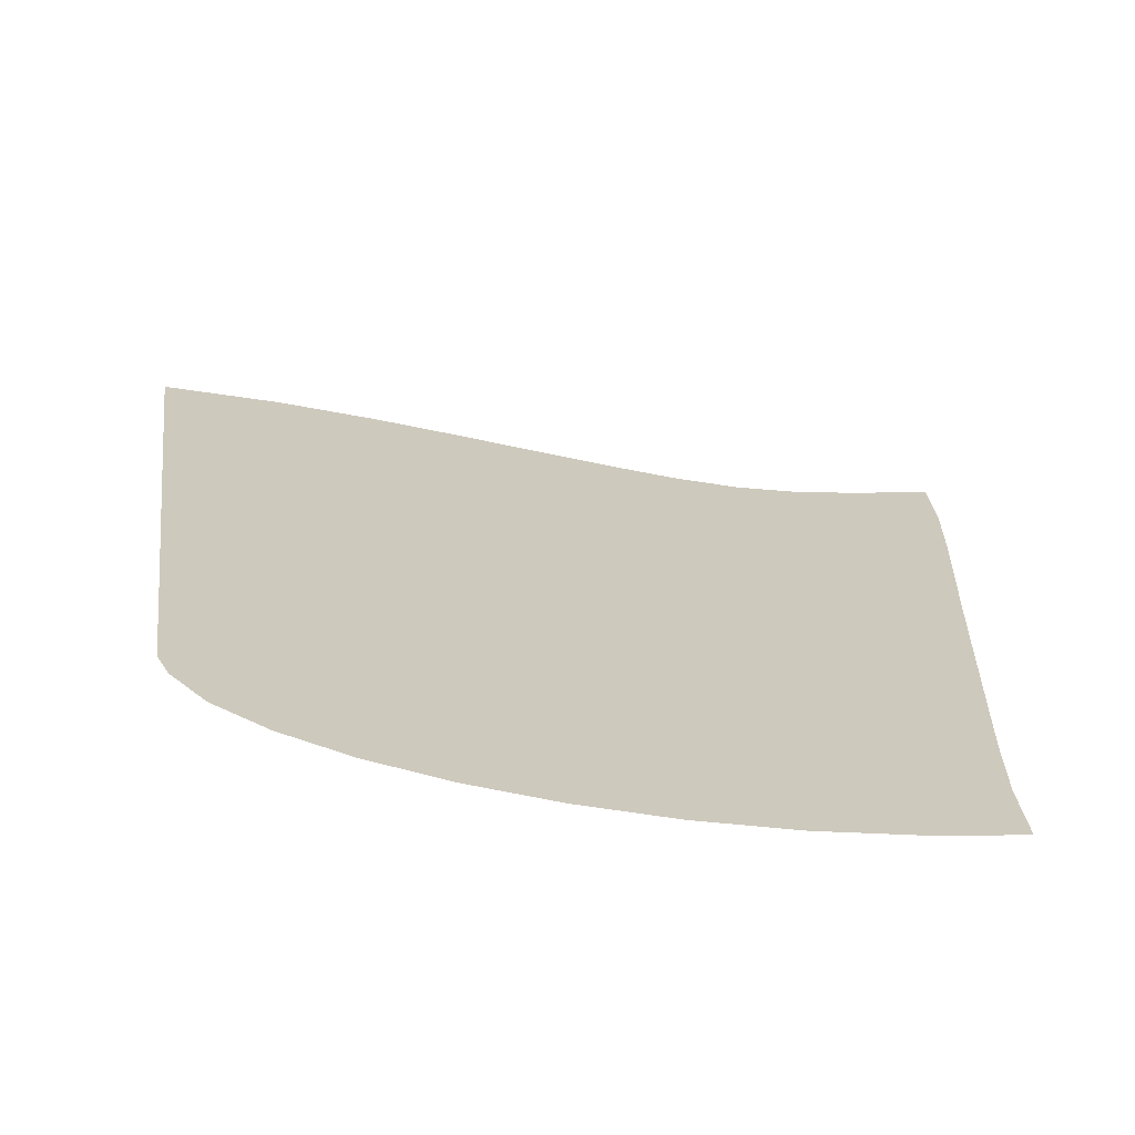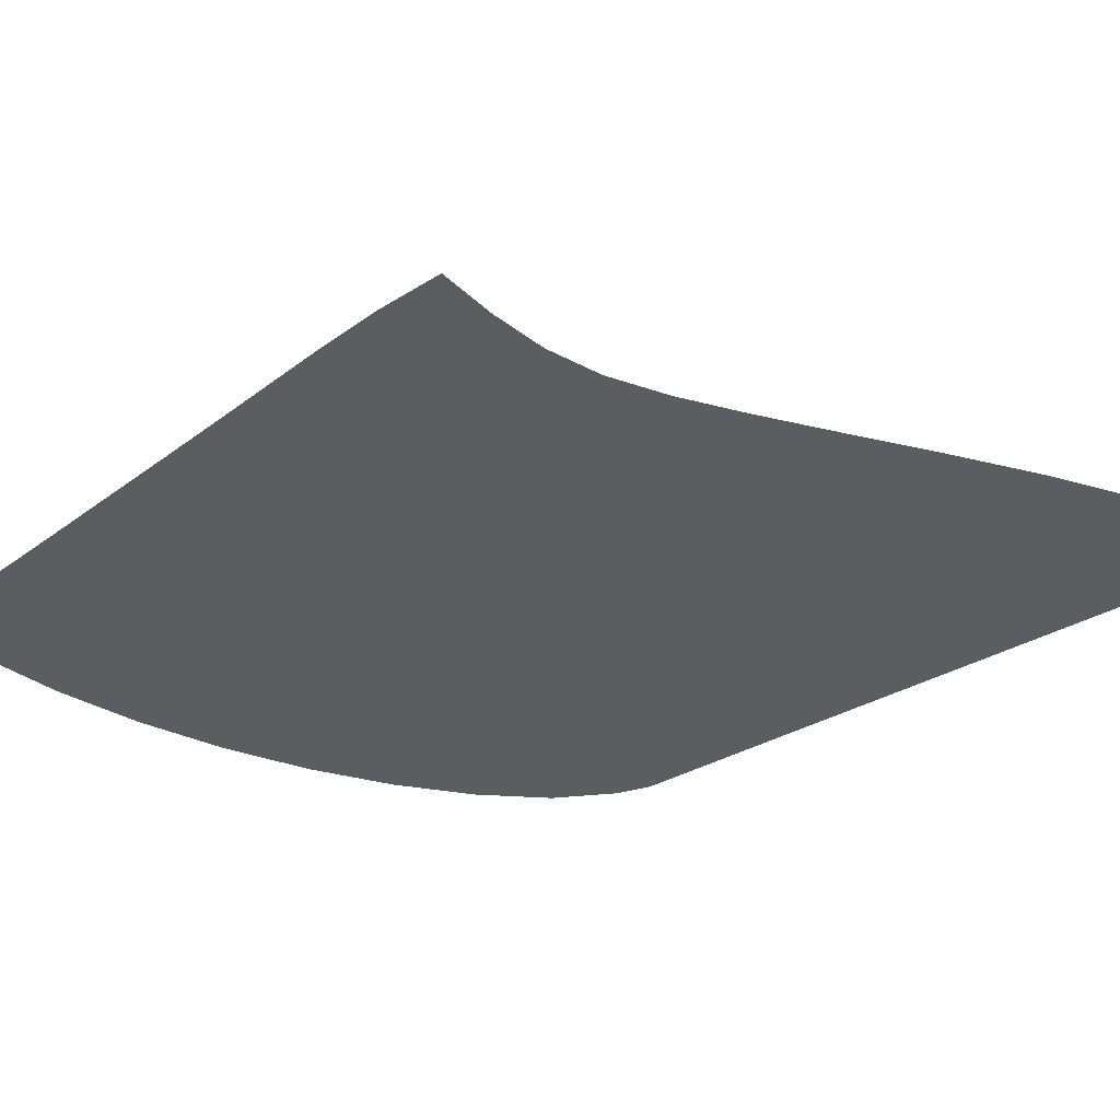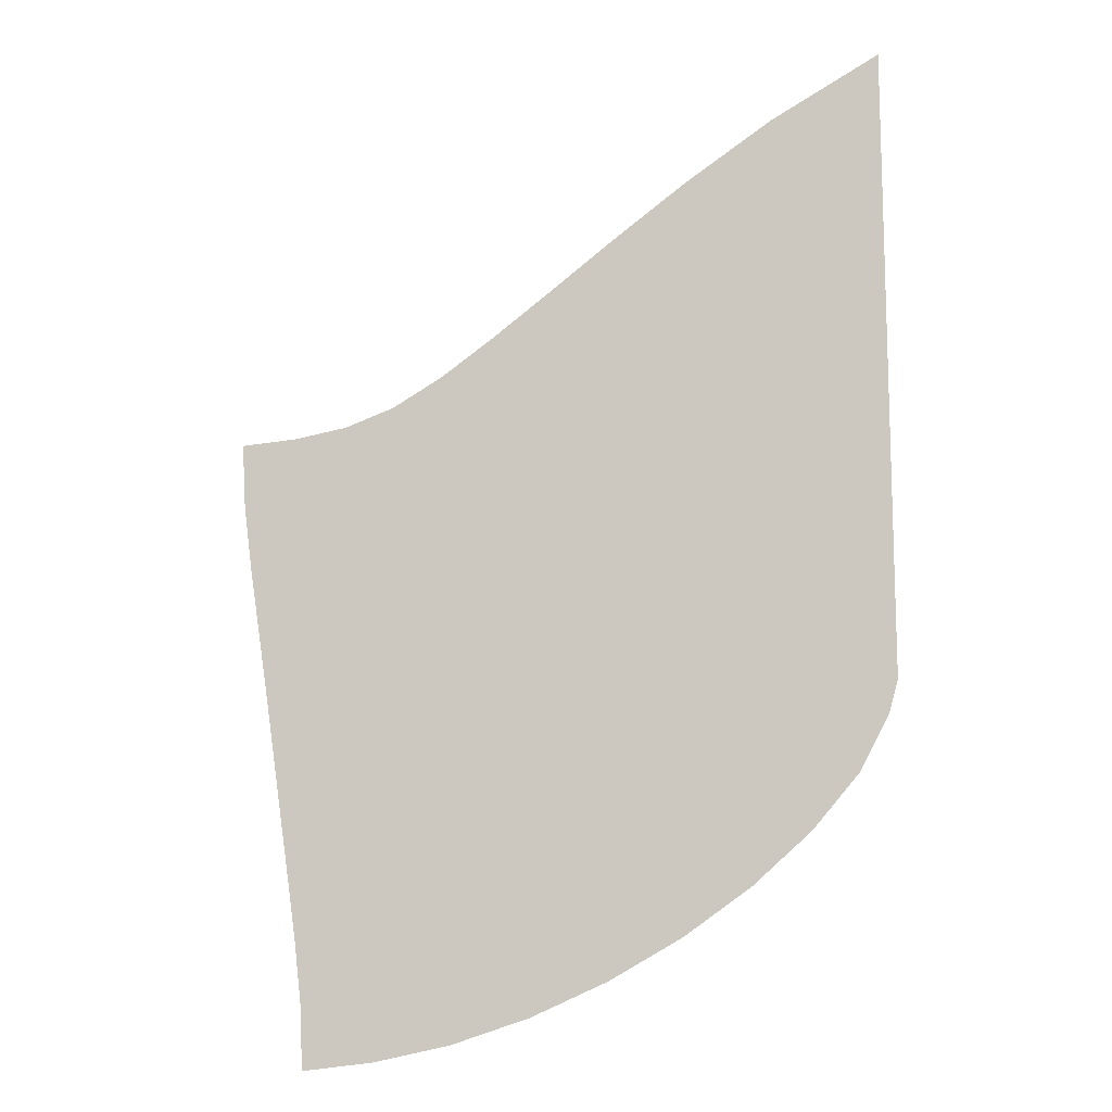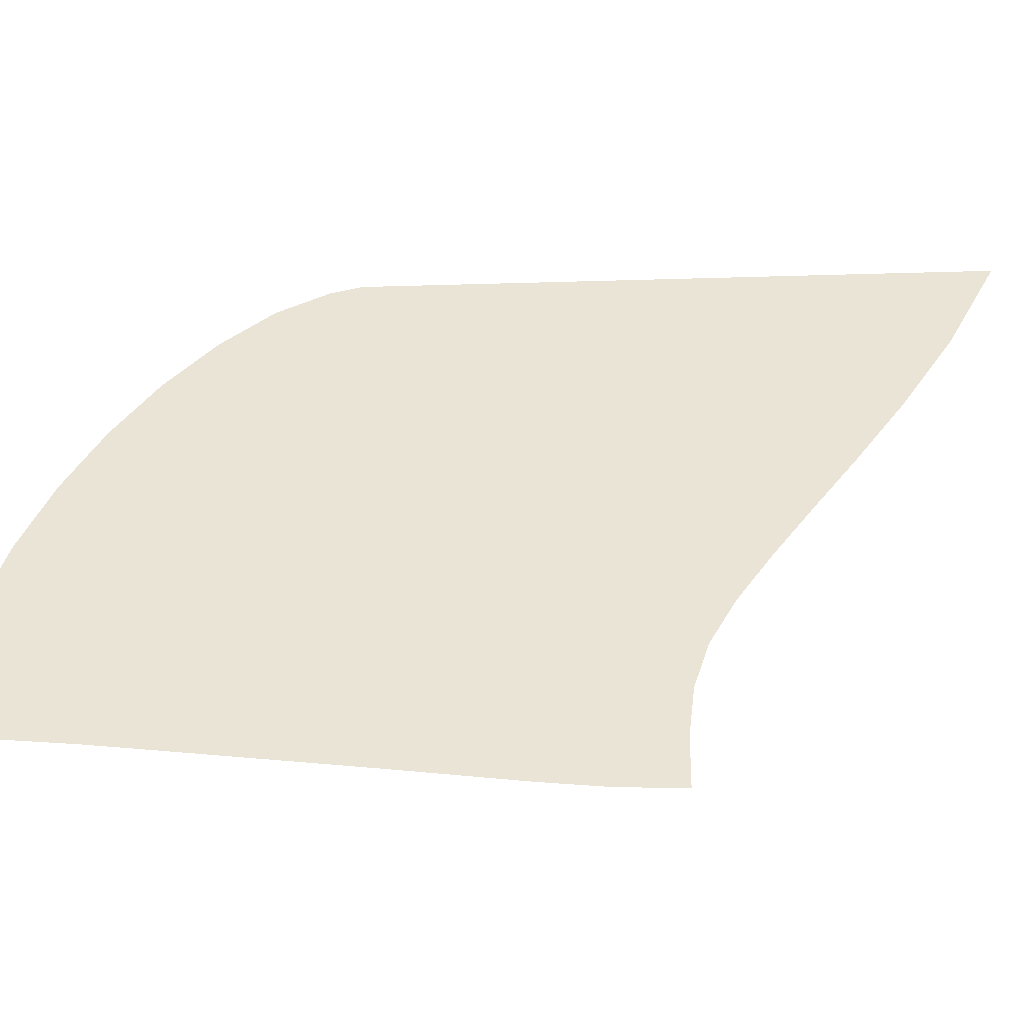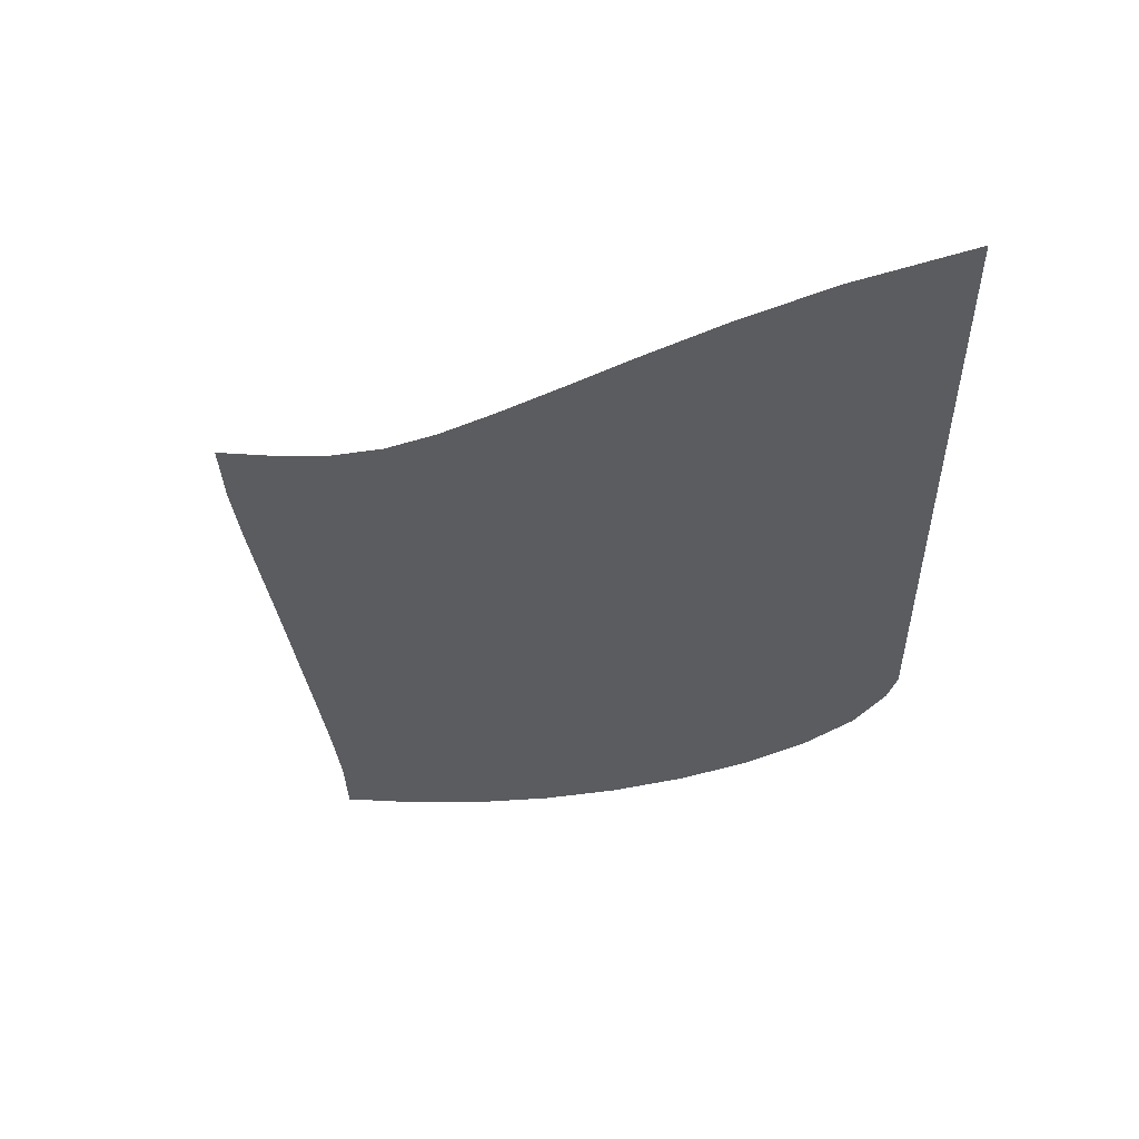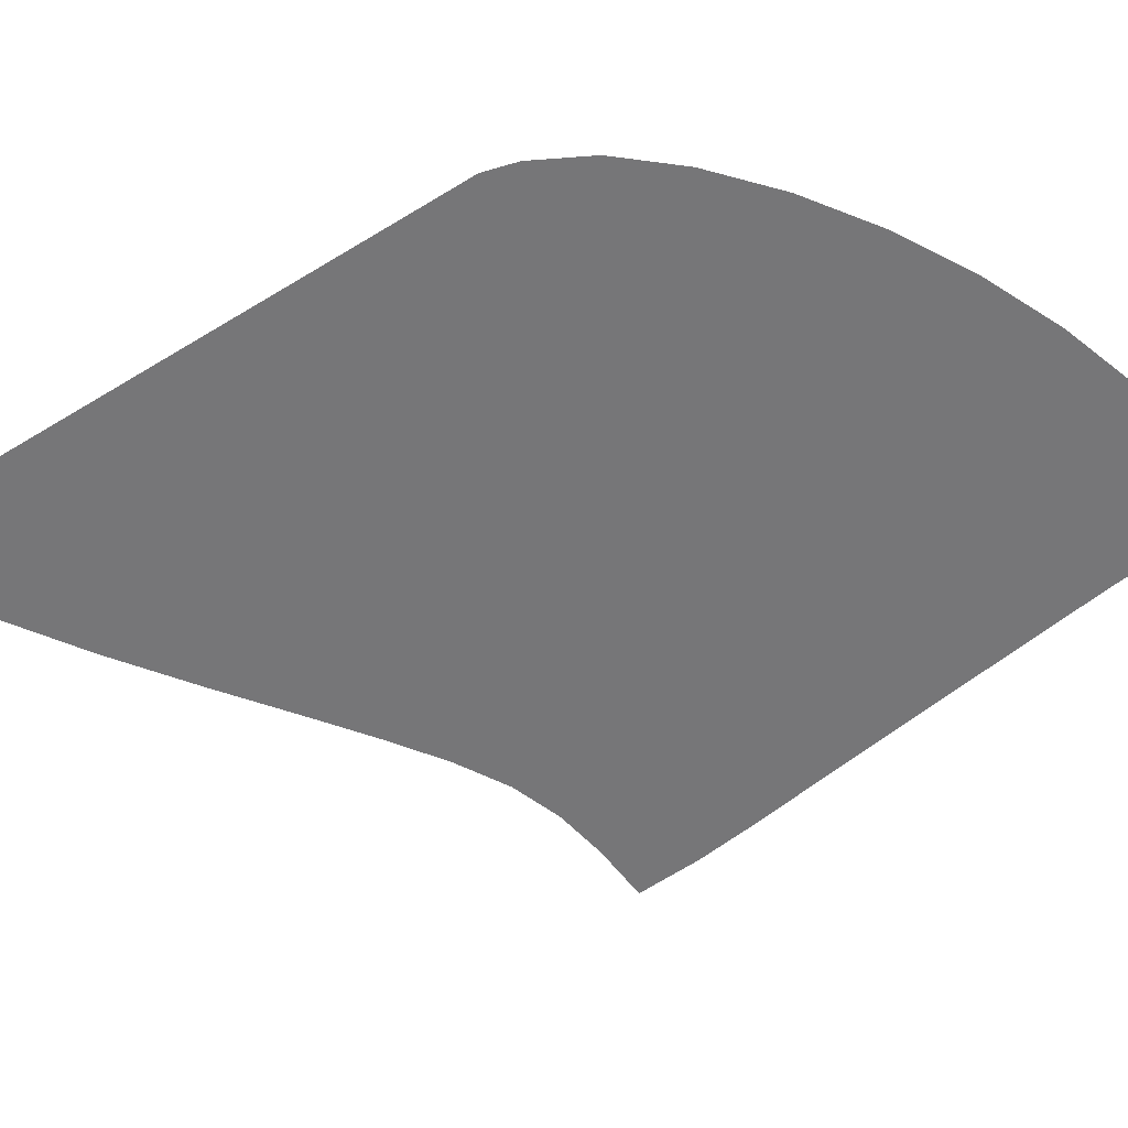
<metadata>
{"format":"obj","ext":"obj","renderer":"f3d","projection":"perspective","resolution":1024,"background":"white","views":[{"elev":22.7,"azim":-7.0,"up":"+Z"},{"elev":-37.2,"azim":125.8,"up":"+Z"},{"elev":-12.2,"azim":-166.7,"up":"+Y"},{"elev":43.7,"azim":87.6,"up":"+Z"},{"elev":54.8,"azim":-173.2,"up":"+Y"},{"elev":-56.9,"azim":-57.4,"up":"+Z"}]}
</metadata>
<code>
v  0.001554  9.999  0
v  0.8628  9.526  0
v  1.558  9.064  0
v  2.151  8.63  0
v  2.672  8.234  0
v  3.141  7.884  0
v  3.567  7.585  0
v  3.967  7.356  0
v  4.366  7.216  0
v  4.785  7.147  0
v  5.241  7.118  0
v  0.001305  9.499  0
v  0.7051  9.072  0
v  1.336  8.633  0
v  1.902  8.211  0
v  2.417  7.819  0
v  2.894  7.465  0
v  3.346  7.158  0
v  3.794  6.913  0
v  4.253  6.748  0
v  4.725  6.657  0
v  5.21  6.606  0
v  0.000838  8.999  0
v  0.617  8.583  0
v  1.193  8.161  0
v  1.73  7.751  0
v  2.235  7.365  0
v  2.717  7.013  0
v  3.189  6.707  0
v  3.665  6.459  0
v  4.152  6.284  0
v  4.647  6.176  0
v  5.144  6.104  0
v  0.000549  8.499  0
v  0.5613  8.083  0
v  1.097  7.669  0
v  1.61  7.266  0
v  2.103  6.886  0
v  2.587  6.539  0
v  3.07  6.238  0
v  3.561  5.993  0
v  4.062  5.815  0
v  4.566  5.695  0
v  5.068  5.612  0
v  0.000351  7.999  0
v  0.5223  7.579  0
v  1.028  7.166  0
v  1.52  6.767  0
v  2.003  6.392  0
v  2.486  6.051  0
v  2.974  5.754  0
v  3.473  5.515  0
v  3.98  5.336  0
v  4.489  5.211  0
v  4.992  5.123  0
v  0.000197  7.499  0
v  0.4915  7.075  0
v  0.9713  6.661  0
v  1.444  6.263  0
v  1.917  5.89  0
v  2.397  5.553  0
v  2.888  5.261  0
v  3.391  5.025  0
v  3.901  4.847  0
v  4.413  4.721  0
v  4.919  4.631  0
v  5.6e-05  6.999  0
v  0.4624  6.574  0
v  0.9156  6.157  0
v  1.368  5.757  0
v  1.829  5.385  0
v  2.305  5.05  0
v  2.798  4.761  0
v  3.306  4.527  0
v  3.822  4.35  0
v  4.337  4.224  0
v  4.846  4.135  0
v  -0.000106  6.499  0
v  0.4283  6.079  0
v  0.8479  5.658  0
v  1.276  5.255  0
v  1.724  4.882  0
v  2.198  4.547  0
v  2.696  4.258  0
v  3.211  4.024  0
v  3.736  3.847  0
v  4.259  3.723  0
v  4.772  3.637  0
v  -0.000331  5.999  0
v  0.3781  5.592  0
v  0.749  5.17  0
v  1.146  4.764  0
v  1.583  4.388  0
v  2.06  4.05  0
v  2.57  3.758  0
v  3.102  3.52  0
v  3.643  3.341  0
v  4.179  3.219  0
v  4.7  3.141  0
v  -0.000707  5.499  0
v  0.2857  5.126  0
v  0.5844  4.707  0
v  0.952  4.299  0
v  1.388  3.916  0
v  1.879  3.57  0
v  2.413  3.268  0
v  2.973  3.02  0
v  3.544  2.833  0
v  4.106  2.712  0
v  4.64  2.645  0
v  -0.001588  5  0
v  0.07005  4.741  0
v  0.2947  4.318  0
v  0.6616  3.89  0
v  1.122  3.483  0
v  1.648  3.115  0
v  2.22  2.795  0
v  2.823  2.531  0
v  3.442  2.331  0
v  4.05  2.204  0
v  4.616  2.14  0
f 1 2 13
f 1 13 12
f 2 3 14
f 2 14 13
f 3 4 15
f 3 15 14
f 4 5 16
f 4 16 15
f 5 6 17
f 5 17 16
f 6 7 18
f 6 18 17
f 7 8 19
f 7 19 18
f 8 9 20
f 8 20 19
f 9 10 21
f 9 21 20
f 10 11 22
f 10 22 21
f 12 13 24
f 12 24 23
f 13 14 25
f 13 25 24
f 14 15 26
f 14 26 25
f 15 16 27
f 15 27 26
f 16 17 28
f 16 28 27
f 17 18 29
f 17 29 28
f 18 19 30
f 18 30 29
f 19 20 31
f 19 31 30
f 20 21 32
f 20 32 31
f 21 22 33
f 21 33 32
f 23 24 35
f 23 35 34
f 24 25 36
f 24 36 35
f 25 26 37
f 25 37 36
f 26 27 38
f 26 38 37
f 27 28 39
f 27 39 38
f 28 29 40
f 28 40 39
f 29 30 41
f 29 41 40
f 30 31 42
f 30 42 41
f 31 32 43
f 31 43 42
f 32 33 44
f 32 44 43
f 34 35 46
f 34 46 45
f 35 36 47
f 35 47 46
f 36 37 48
f 36 48 47
f 37 38 49
f 37 49 48
f 38 39 50
f 38 50 49
f 39 40 51
f 39 51 50
f 40 41 52
f 40 52 51
f 41 42 53
f 41 53 52
f 42 43 54
f 42 54 53
f 43 44 55
f 43 55 54
f 45 46 57
f 45 57 56
f 46 47 58
f 46 58 57
f 47 48 59
f 47 59 58
f 48 49 60
f 48 60 59
f 49 50 61
f 49 61 60
f 50 51 62
f 50 62 61
f 51 52 63
f 51 63 62
f 52 53 64
f 52 64 63
f 53 54 65
f 53 65 64
f 54 55 66
f 54 66 65
f 56 57 68
f 56 68 67
f 57 58 69
f 57 69 68
f 58 59 70
f 58 70 69
f 59 60 71
f 59 71 70
f 60 61 72
f 60 72 71
f 61 62 73
f 61 73 72
f 62 63 74
f 62 74 73
f 63 64 75
f 63 75 74
f 64 65 76
f 64 76 75
f 65 66 77
f 65 77 76
f 67 68 79
f 67 79 78
f 68 69 80
f 68 80 79
f 69 70 81
f 69 81 80
f 70 71 82
f 70 82 81
f 71 72 83
f 71 83 82
f 72 73 84
f 72 84 83
f 73 74 85
f 73 85 84
f 74 75 86
f 74 86 85
f 75 76 87
f 75 87 86
f 76 77 88
f 76 88 87
f 78 79 90
f 78 90 89
f 79 80 91
f 79 91 90
f 80 81 92
f 80 92 91
f 81 82 93
f 81 93 92
f 82 83 94
f 82 94 93
f 83 84 95
f 83 95 94
f 84 85 96
f 84 96 95
f 85 86 97
f 85 97 96
f 86 87 98
f 86 98 97
f 87 88 99
f 87 99 98
f 89 90 101
f 89 101 100
f 90 91 102
f 90 102 101
f 91 92 103
f 91 103 102
f 92 93 104
f 92 104 103
f 93 94 105
f 93 105 104
f 94 95 106
f 94 106 105
f 95 96 107
f 95 107 106
f 96 97 108
f 96 108 107
f 97 98 109
f 97 109 108
f 98 99 110
f 98 110 109
f 100 101 112
f 100 112 111
f 101 102 113
f 101 113 112
f 102 103 114
f 102 114 113
f 103 104 115
f 103 115 114
f 104 105 116
f 104 116 115
f 105 106 117
f 105 117 116
f 106 107 118
f 106 118 117
f 107 108 119
f 107 119 118
f 108 109 120
f 108 120 119
f 109 110 121
f 109 121 120

</code>
